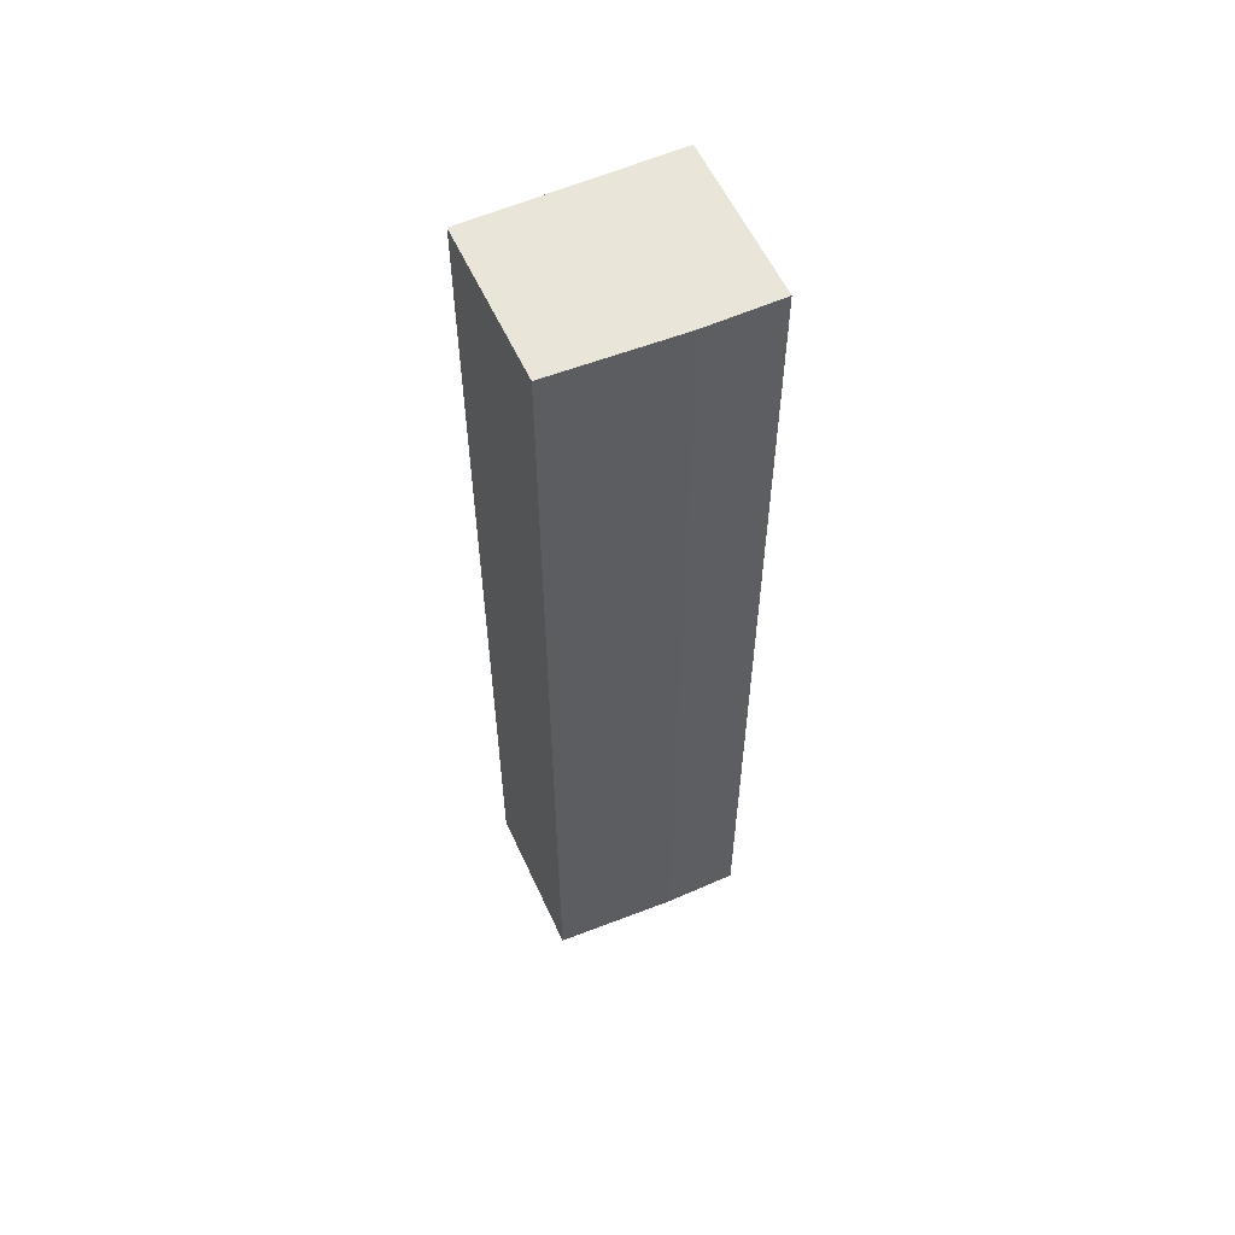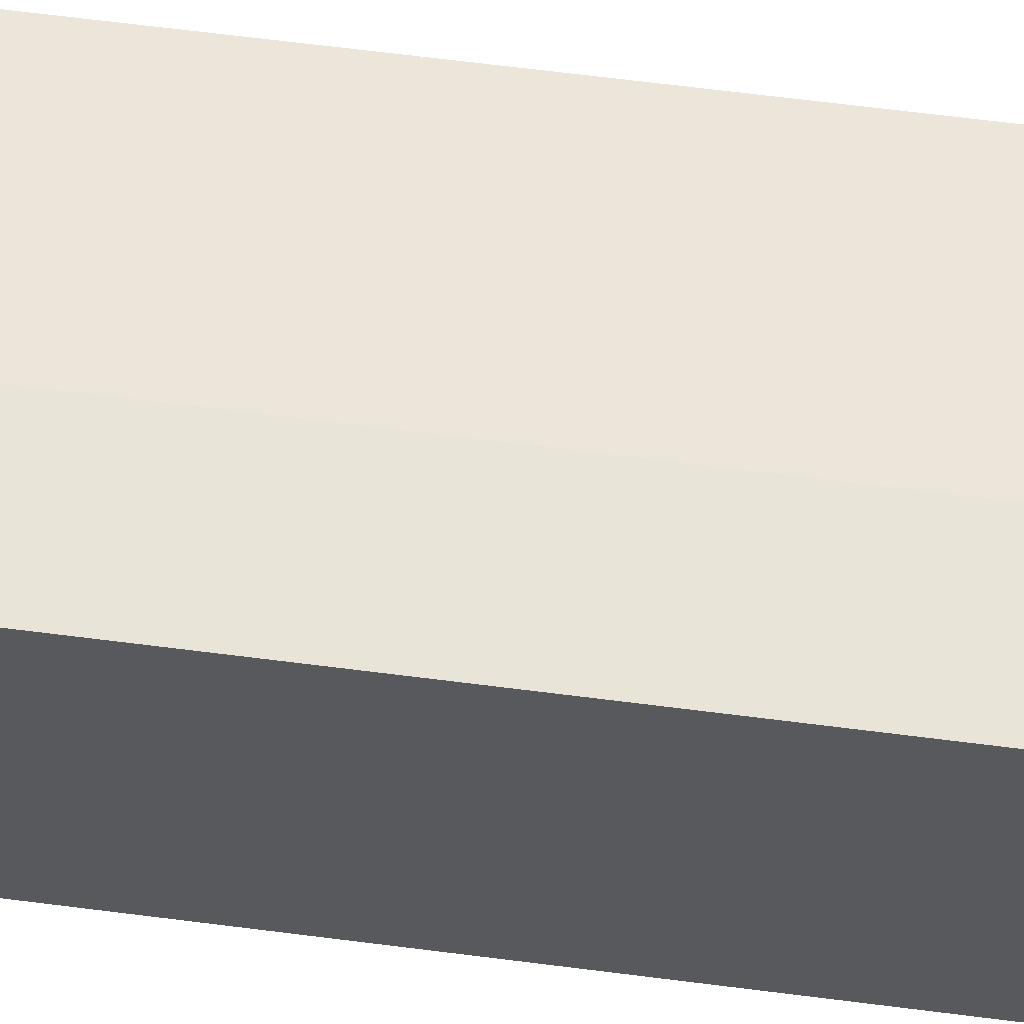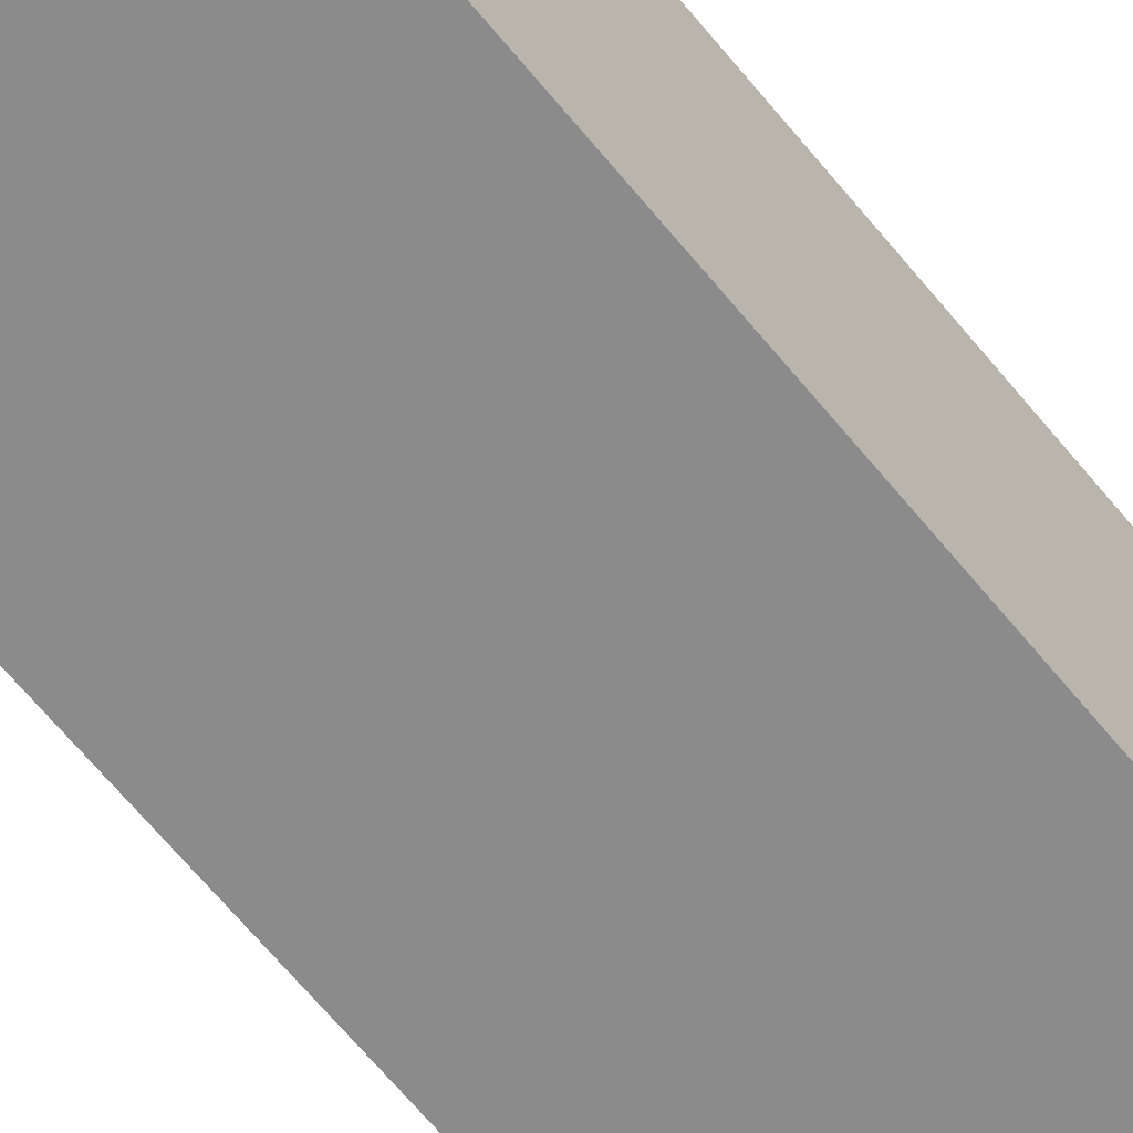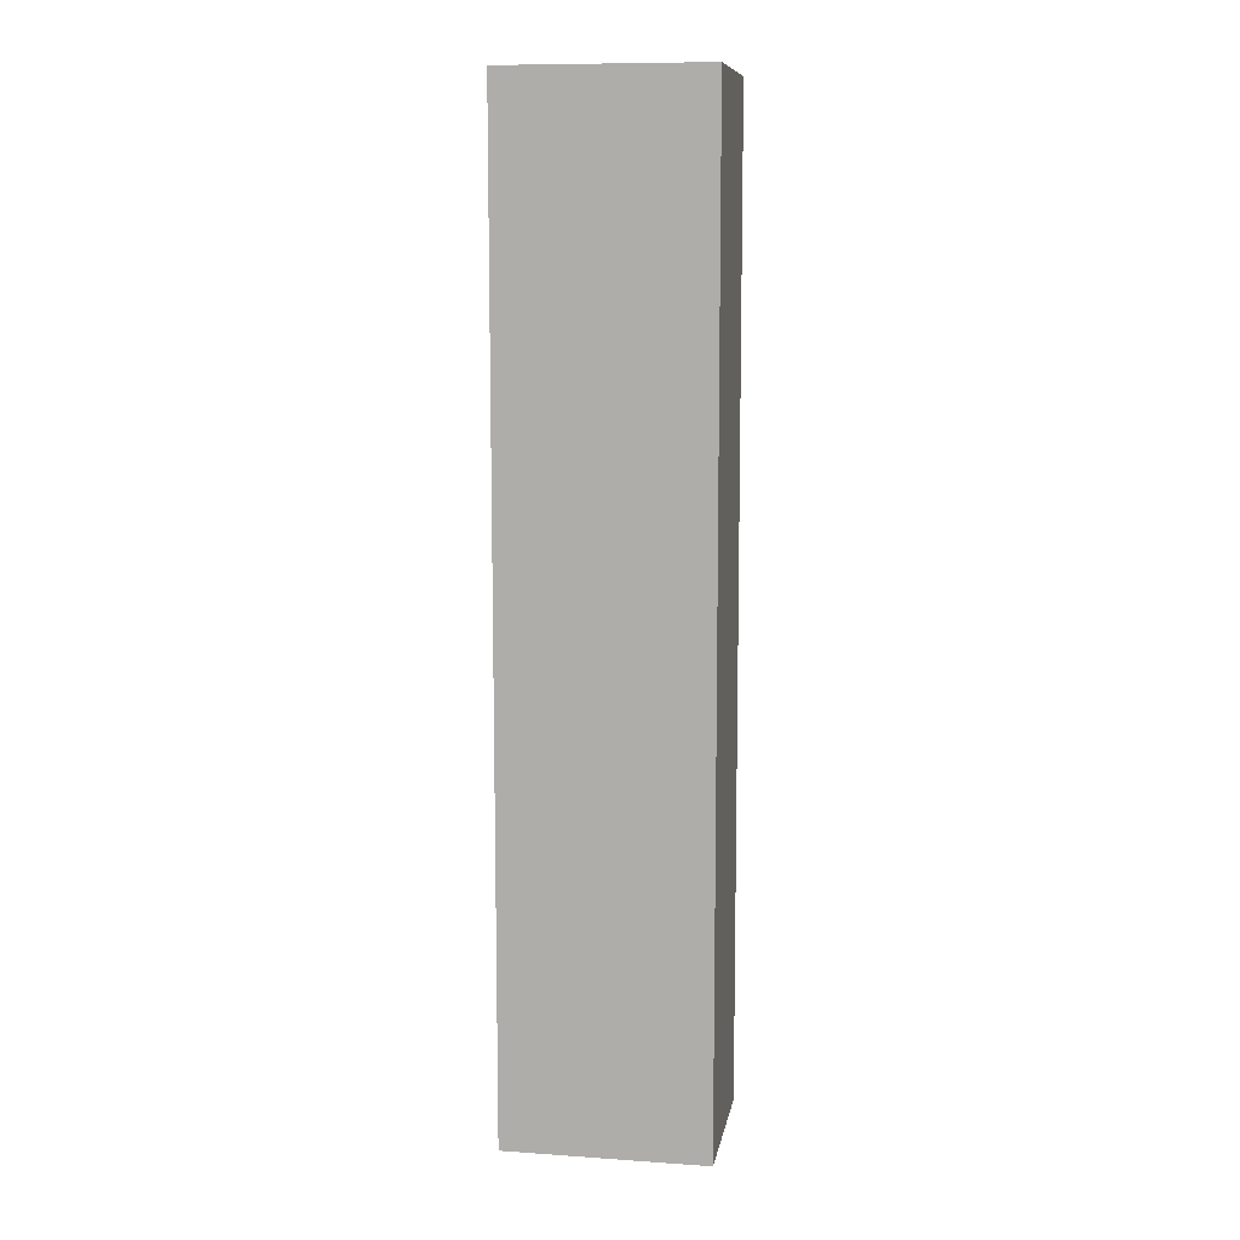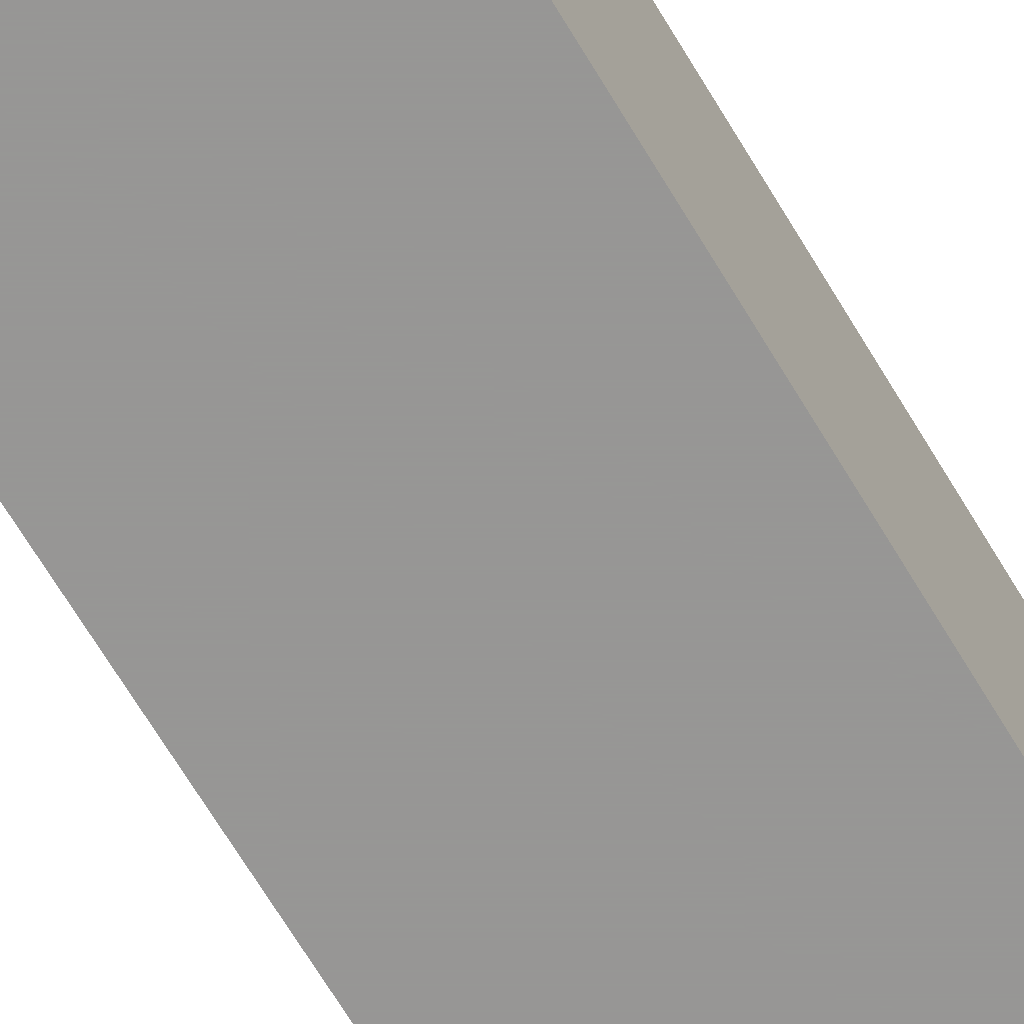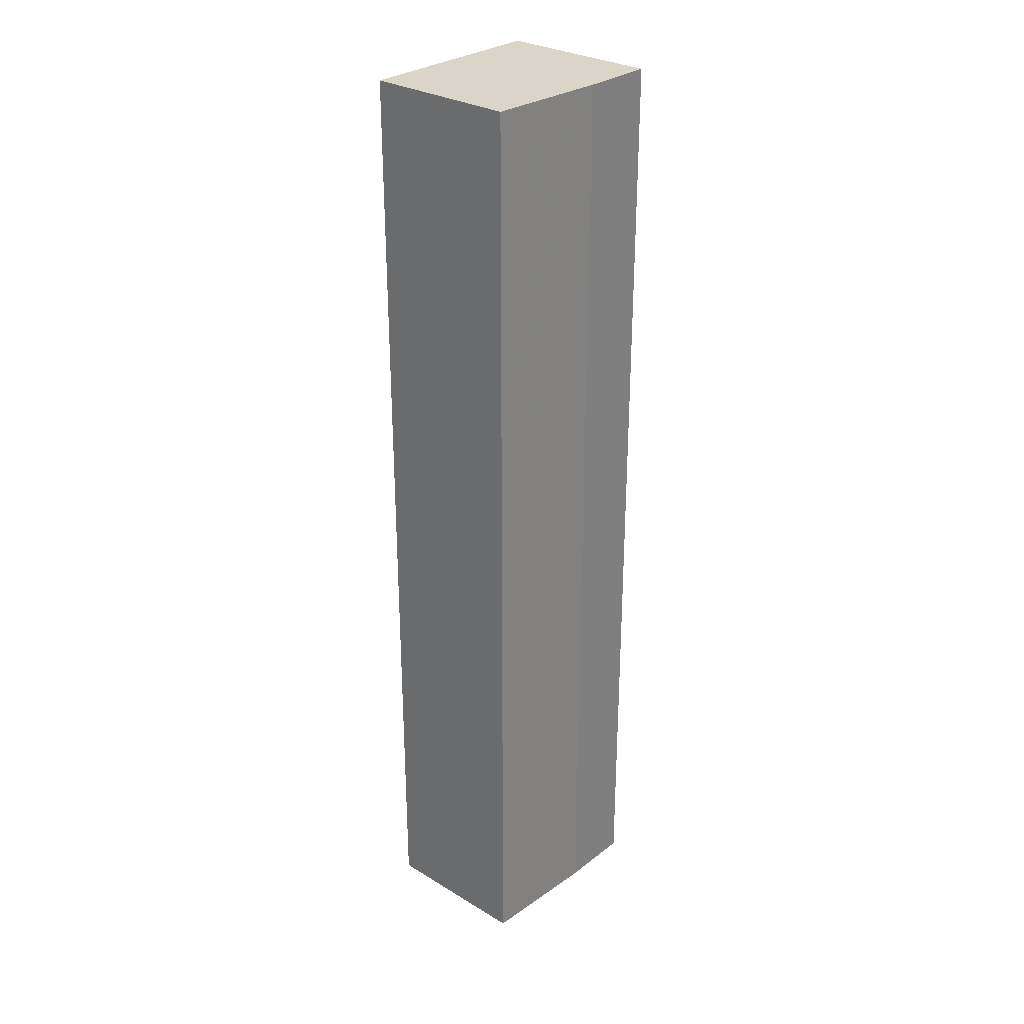
<metadata>
{"format":"obj","ext":"obj","renderer":"f3d","projection":"perspective","resolution":1024,"background":"white","views":[{"elev":58.1,"azim":-24.6,"up":"+Y"},{"elev":60.0,"azim":97.7,"up":"+Z"},{"elev":-63.9,"azim":38.9,"up":"+Z"},{"elev":10.0,"azim":-170.1,"up":"+Y"},{"elev":-68.0,"azim":-149.1,"up":"+Z"},{"elev":29.3,"azim":-48.3,"up":"+Y"}]}
</metadata>
<code>
v 2 0 2.25
v 5 0 2.25
v 5 0 -4.25
v -3 0 -4.25
v -3 0 2
v 2 0 2.25
v 2 39 2.25
v 5 39 2.25
v 5 39 -4.25
v -3 39 -4.25
v -3 39 2
v 2 39 2.25
v 2 39 2.25
v 3.5 39 2.25
v 5 39 2.25
v 5 39 -1
v 5 39 -4.25
v 1 39 -4.25
v -3 39 -4.25
v -3 39 -1.125
v -3 39 2
v -0.5 39 2.125
v 0.75 39 2.188
v 2.75 39 -0.06731
v 0.2465 39 -0.2735
f 7 1 2
f 2 8 7
f 8 2 3
f 3 9 8
f 9 3 4
f 4 10 9
f 10 4 5
f 5 11 10
f 11 5 6
f 6 12 11
f 12 6 1
f 1 7 12
f 18 19 20
f 13 14 24
f 14 15 24
f 15 16 24
f 16 17 24
f 17 18 24
f 23 13 24
f 20 21 25
f 21 22 25
f 18 20 25
f 18 25 24
f 22 23 25
f 23 24 25

</code>
